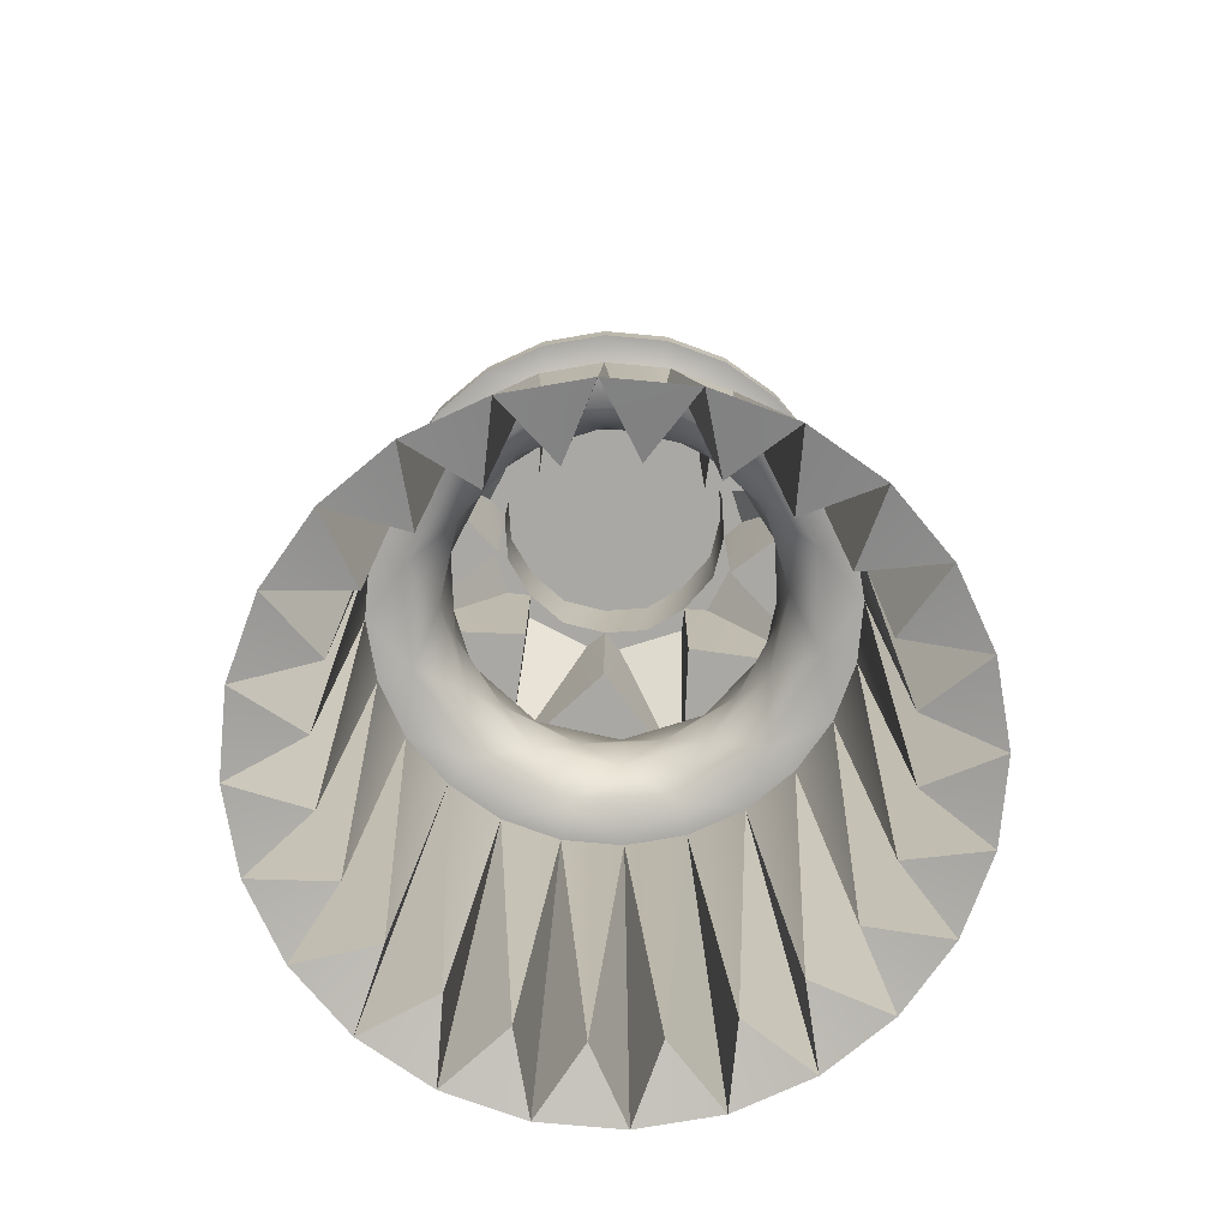
<metadata>
{"format":"obj","ext":"obj","renderer":"f3d","projection":"perspective","resolution":1024,"background":"white","views":[{"elev":-75.0,"azim":152.3,"up":"+Y"}]}
</metadata>
<code>
o Primitive36
v 9 -13.5 -0
v 6.933 -13 -0.9103
v 8.693 -13.5 -2.327
v 6.461 -13 -2.674
v 7.794 -13.5 -4.497
v 5.548 -13 -4.255
v 6.364 -13.5 -6.361
v 4.257 -13 -5.545
v 4.5 -13.5 -7.792
v 2.676 -13 -6.458
v 2.329 -13.5 -8.691
v 0.9128 -13 -6.931
v -0 -13.5 -8.997
v 2.329 -13.5 -8.691
v -0.9128 -13 -6.931
v -2.329 -13.5 -8.691
v -2.676 -13 -6.458
v -4.5 -13.5 -7.792
v -4.257 -13 -5.545
v -6.364 -13.5 -6.361
v -5.548 -13 -4.255
v -7.794 -13.5 -4.497
v -6.461 -13 -2.674
v -8.693 -13.5 -2.327
v -6.933 -13 -0.9103
v -9 -13.5 -0
v 6.993 0.5 -0
v 6.755 0.5 -1.807
v 6.933 -13 -0.9103
v 6.056 0.5 -3.494
v 6.461 -13 -2.674
v 4.945 0.5 -4.942
v 5.548 -13 -4.255
v 3.497 0.5 -6.054
v 4.257 -13 -5.545
v 1.81 0.5 -6.752
v 2.676 -13 -6.458
v 1.81 0.5 -6.752
v -0 0.5 -6.99
v 0.9128 -13 -6.931
v -1.81 0.5 -6.752
v -0.9128 -13 -6.931
v -3.497 0.5 -6.054
v -2.676 -13 -6.458
v -4.945 0.5 -4.942
v -4.257 -13 -5.545
v -6.056 0.5 -3.494
v -5.548 -13 -4.255
v -6.755 0.5 -1.807
v -6.461 -13 -2.674
v -6.993 0.5 -0
v -6.933 -13 -0.9103
v -0 0.5 -6.99
v -0.9128 -13 -6.931
v -0 -13.5 -8.997
v -0 -13.5 -8.997
v 0.9128 -13 -6.931
v -0 0.5 -6.99
v -1.81 0.5 -6.752
v -2.676 -13 -6.458
v -2.329 -13.5 -8.691
v -2.329 -13.5 -8.691
v -0.9128 -13 -6.931
v -1.81 0.5 -6.752
v -3.497 0.5 -6.054
v -4.257 -13 -5.545
v -4.5 -13.5 -7.792
v -4.5 -13.5 -7.792
v -2.676 -13 -6.458
v -3.497 0.5 -6.054
v -4.945 0.5 -4.942
v -5.548 -13 -4.255
v -6.364 -13.5 -6.361
v -6.364 -13.5 -6.361
v -4.257 -13 -5.545
v -4.945 0.5 -4.942
v -7.794 -13.5 -4.497
v -5.548 -13 -4.255
v -6.056 0.5 -3.494
v -6.056 0.5 -3.494
v -6.461 -13 -2.674
v -7.794 -13.5 -4.497
v -8.693 -13.5 -2.327
v -6.461 -13 -2.674
v -6.755 0.5 -1.807
v -6.755 0.5 -1.807
v -6.933 -13 -0.9103
v -8.693 -13.5 -2.327
v -9 -13.5 -0
v -6.933 -13 -0.9103
v -6.993 0.5 -0
v 1.81 0.5 -6.752
v 0.9128 -13 -6.931
v 2.329 -13.5 -8.691
v 2.329 -13.5 -8.691
v 2.676 -13 -6.458
v 1.81 0.5 -6.752
v 3.497 0.5 -6.054
v 2.676 -13 -6.458
v 4.5 -13.5 -7.792
v 4.5 -13.5 -7.792
v 4.257 -13 -5.545
v 3.497 0.5 -6.054
v 4.945 0.5 -4.942
v 4.257 -13 -5.545
v 6.364 -13.5 -6.361
v 6.364 -13.5 -6.361
v 5.548 -13 -4.255
v 4.945 0.5 -4.942
v 6.056 0.5 -3.494
v 5.548 -13 -4.255
v 7.794 -13.5 -4.497
v 7.794 -13.5 -4.497
v 6.461 -13 -2.674
v 6.056 0.5 -3.494
v 6.755 0.5 -1.807
v 6.461 -13 -2.674
v 8.693 -13.5 -2.327
v 6.933 -13 -0.9103
v 6.755 0.5 -1.807
v 8.693 -13.5 -2.327
v 6.993 0.5 -0
v 6.933 -13 -0.9103
v 9 -13.5 -0
v 8.693 -13.5 2.327
v 6.933 -13 0.9103
v 7.794 -13.5 4.497
v 6.461 -13 2.674
v 6.364 -13.5 6.361
v 5.548 -13 4.255
v 4.5 -13.5 7.792
v 4.257 -13 5.545
v 2.329 -13.5 8.691
v 2.676 -13 6.458
v -0 -13.5 8.997
v 0.9128 -13 6.931
v -2.329 -13.5 8.691
v -0.9128 -13 6.931
v -4.5 -13.5 7.792
v -2.676 -13 6.458
v -6.364 -13.5 6.361
v -4.257 -13 5.545
v -7.794 -13.5 4.497
v -5.548 -13 4.255
v -8.693 -13.5 2.327
v -6.461 -13 2.674
v -6.933 -13 0.9103
v 6.933 -13 0.9103
v 6.755 0.5 1.807
v 6.461 -13 2.674
v 6.056 0.5 3.494
v 5.548 -13 4.255
v 4.945 0.5 4.942
v 4.257 -13 5.545
v 3.497 0.5 6.054
v 2.676 -13 6.458
v 1.81 0.5 6.752
v 0.9128 -13 6.931
v -0 0.5 6.99
v -0.9128 -13 6.931
v -1.81 0.5 6.752
v -2.676 -13 6.458
v -3.497 0.5 6.054
v -4.257 -13 5.545
v -4.945 0.5 4.942
v -5.548 -13 4.255
v -6.056 0.5 3.494
v -6.461 -13 2.674
v -6.755 0.5 1.807
v -6.933 -13 0.9103
v -0 -13.5 8.997
v -0.9128 -13 6.931
v -0 0.5 6.99
v -0 0.5 6.99
v 0.9128 -13 6.931
v -0 -13.5 8.997
v -2.329 -13.5 8.691
v -2.676 -13 6.458
v -1.81 0.5 6.752
v -1.81 0.5 6.752
v -0.9128 -13 6.931
v -2.329 -13.5 8.691
v -4.5 -13.5 7.792
v -4.257 -13 5.545
v -3.497 0.5 6.054
v -3.497 0.5 6.054
v -2.676 -13 6.458
v -4.5 -13.5 7.792
v -6.364 -13.5 6.361
v -5.548 -13 4.255
v -4.945 0.5 4.942
v -4.945 0.5 4.942
v -4.257 -13 5.545
v -6.364 -13.5 6.361
v -6.056 0.5 3.494
v -5.548 -13 4.255
v -7.794 -13.5 4.497
v -7.794 -13.5 4.497
v -6.461 -13 2.674
v -6.056 0.5 3.494
v -6.755 0.5 1.807
v -6.461 -13 2.674
v -8.693 -13.5 2.327
v -8.693 -13.5 2.327
v -6.933 -13 0.9103
v -6.755 0.5 1.807
v -6.993 0.5 -0
v -6.933 -13 0.9103
v -9 -13.5 -0
v 2.329 -13.5 8.691
v 0.9128 -13 6.931
v 1.81 0.5 6.752
v 1.81 0.5 6.752
v 2.676 -13 6.458
v 2.329 -13.5 8.691
v 4.5 -13.5 7.792
v 2.676 -13 6.458
v 3.497 0.5 6.054
v 3.497 0.5 6.054
v 4.257 -13 5.545
v 4.5 -13.5 7.792
v 6.364 -13.5 6.361
v 4.257 -13 5.545
v 4.945 0.5 4.942
v 4.945 0.5 4.942
v 5.548 -13 4.255
v 6.364 -13.5 6.361
v 7.794 -13.5 4.497
v 5.548 -13 4.255
v 6.056 0.5 3.494
v 6.056 0.5 3.494
v 6.461 -13 2.674
v 7.794 -13.5 4.497
v 8.693 -13.5 2.327
v 6.461 -13 2.674
v 6.755 0.5 1.807
v 8.693 -13.5 2.327
v 6.755 0.5 1.807
v 6.933 -13 0.9103
v 9 -13.5 -0
v 6.933 -13 0.9103
v 6.993 0.5 -0
v 6.755 5.3 -1.807
v 6.993 5.3 -0
v 6.993 6.05 -0
v 6.755 6.05 -1.807
v 6.056 5.3 -3.494
v 6.056 6.05 -3.494
v 4.945 5.3 -4.942
v 4.945 6.05 -4.942
v 3.497 5.3 -6.054
v 3.497 6.05 -6.054
v 1.81 5.3 -6.752
v 1.81 6.05 -6.752
v -0 5.3 -6.99
v 1.81 5.3 -6.752
v 1.81 6.05 -6.752
v -0 6.05 -6.99
v -1.81 5.3 -6.752
v -1.81 6.05 -6.752
v -3.497 5.3 -6.054
v -3.497 6.05 -6.054
v -4.945 5.3 -4.942
v -4.945 6.05 -4.942
v -6.056 5.3 -3.494
v -6.056 6.05 -3.494
v -6.755 5.3 -1.807
v -6.755 6.05 -1.807
v -6.993 5.3 -0
v -6.993 6.05 -0
v 6.755 5.3 1.807
v 6.755 6.05 1.807
v 6.056 5.3 3.494
v 6.056 6.05 3.494
v 4.945 5.3 4.942
v 4.945 6.05 4.942
v 3.497 5.3 6.054
v 3.497 6.05 6.054
v 1.81 5.3 6.752
v 1.81 6.05 6.752
v -0 5.3 6.99
v -0 6.05 6.99
v -1.81 5.3 6.752
v -1.81 6.05 6.752
v -3.497 5.3 6.054
v -3.497 6.05 6.054
v -4.945 5.3 4.942
v -4.945 6.05 4.942
v -6.056 5.3 3.494
v -6.056 6.05 3.494
v -6.755 5.3 1.807
v -6.755 6.05 1.807
v 1.81 6.05 6.752
v -0 6.05 6.99
v 1.341 6.05 3.235
v 3.497 6.05 6.054
v 4.945 6.05 4.942
v 6.056 6.05 3.494
v 3.237 6.05 1.339
v 6.755 6.05 1.807
v 6.993 6.05 -0
v 3.237 6.05 -1.339
v 6.755 6.05 -1.807
v 6.056 6.05 -3.494
v 4.945 6.05 -4.942
v 1.341 6.05 -3.235
v 3.497 6.05 -6.054
v 1.81 6.05 -6.752
v -0 6.05 -6.99
v -1.341 6.05 -3.235
v -1.81 6.05 -6.752
v -3.497 6.05 -6.054
v -4.945 6.05 -4.942
v -3.237 6.05 -1.339
v -6.056 6.05 -3.494
v -6.755 6.05 -1.807
v -6.993 6.05 -0
v -3.237 6.05 1.339
v -6.755 6.05 1.807
v -6.056 6.05 3.494
v -4.945 6.05 4.942
v -3.497 6.05 6.054
v -1.341 6.05 3.235
v -1.81 6.05 6.752
v -1.048 10.75 3.908
v -0 6.05 6.99
v -1.341 6.05 3.235
v 1.341 6.05 3.235
v -0 6.05 6.99
v 1.048 10.75 3.908
v 4.945 6.05 4.942
v 1.341 6.05 3.235
v 2.024 10.75 3.504
v 3.237 6.05 1.339
v 4.945 6.05 4.942
v 3.505 10.75 2.022
v 6.993 6.05 -0
v 3.237 6.05 1.339
v 3.91 10.75 1.046
v 3.237 6.05 -1.339
v 6.993 6.05 -0
v 3.91 10.75 -1.046
v 4.945 6.05 -4.942
v 3.237 6.05 -1.339
v 3.505 10.75 -2.022
v 1.341 6.05 -3.235
v 4.945 6.05 -4.942
v 2.024 10.75 -3.504
v -0 6.05 -6.99
v 1.341 6.05 -3.235
v 1.048 10.75 -3.908
v -1.341 6.05 -3.235
v -0 6.05 -6.99
v -1.048 10.75 -3.908
v -4.945 6.05 -4.942
v -1.341 6.05 -3.235
v -2.024 10.75 -3.504
v -3.237 6.05 -1.339
v -4.945 6.05 -4.942
v -3.505 10.75 -2.022
v -6.993 6.05 -0
v -3.237 6.05 -1.339
v -3.91 10.75 -1.046
v -3.237 6.05 1.339
v -6.993 6.05 -0
v -3.91 10.75 1.046
v -4.945 6.05 4.942
v -3.237 6.05 1.339
v -3.505 10.75 2.022
v -1.341 6.05 3.235
v -4.945 6.05 4.942
v -2.024 10.75 3.504
v -1.048 10.75 3.908
v 1.048 10.75 3.908
v -0 6.05 6.99
v 2.024 10.75 3.504
v 3.505 10.75 2.022
v 4.945 6.05 4.942
v 3.91 10.75 1.046
v 3.91 10.75 -1.046
v 6.993 6.05 -0
v 4.945 6.05 -4.942
v 3.505 10.75 -2.022
v 2.024 10.75 -3.504
v -0 6.05 -6.99
v 1.048 10.75 -3.908
v -1.048 10.75 -3.908
v -4.945 6.05 -4.942
v -2.024 10.75 -3.504
v -3.505 10.75 -2.022
v -6.993 6.05 -0
v -3.91 10.75 -1.046
v -3.91 10.75 1.046
v -3.505 10.75 2.022
v -2.024 10.75 3.504
v -4.945 6.05 4.942
v 0 10.75 3.559
v -1.048 10.75 3.908
v -1.341 10.75 3.235
v 1.048 10.75 3.908
v 2.518 10.75 2.516
v 2.024 10.75 3.504
v 1.341 10.75 3.235
v 3.505 10.75 2.022
v 3.56 10.75 -0
v 3.91 10.75 1.046
v 3.237 10.75 1.339
v 3.91 10.75 -1.046
v 2.518 10.75 -2.516
v 3.505 10.75 -2.022
v 3.237 10.75 -1.339
v 2.024 10.75 -3.504
v 0 10.75 -3.559
v 1.048 10.75 -3.908
v 1.341 10.75 -3.235
v -1.048 10.75 -3.908
v -2.518 10.75 -2.516
v -2.024 10.75 -3.504
v -1.341 10.75 -3.235
v -3.505 10.75 -2.022
v -3.56 10.75 -0
v -3.91 10.75 -1.046
v -3.237 10.75 -1.339
v -3.91 10.75 1.046
v -2.518 10.75 2.516
v -3.505 10.75 2.022
v -3.237 10.75 1.339
v -2.024 10.75 3.504
v -1.341 10.75 -3.235
v -3.237 10.75 1.339
v -1.341 10.75 3.235
v -1.341 10.75 3.235
v 1.341 10.75 3.235
v 1.341 10.75 3.235
v 3.237 10.75 1.339
v 3.237 10.75 1.339
v 3.237 10.75 -1.339
v 3.237 10.75 -1.339
v 1.341 10.75 -3.235
v 1.341 10.75 -3.235
v -1.341 10.75 -3.235
v -1.341 10.75 -3.235
v -3.237 10.75 -1.339
v -3.237 10.75 -1.339
v -3.237 10.75 1.339
v 0 10.75 3.559
v -1.341 10.75 3.235
v -1.341 13.5 3.235
v 0 13.5 3.559
v 2.518 10.75 2.516
v 1.341 10.75 3.235
v 1.341 13.5 3.235
v 2.518 13.5 2.516
v 3.56 10.75 -0
v 3.237 10.75 1.339
v 3.237 13.5 1.339
v 3.56 13.5 -0
v 2.518 10.75 -2.516
v 3.237 10.75 -1.339
v 3.237 13.5 -1.339
v 2.518 13.5 -2.516
v 0 10.75 -3.559
v 1.341 10.75 -3.235
v 1.341 13.5 -3.235
v 0 13.5 -3.559
v -2.518 10.75 -2.516
v -1.341 10.75 -3.235
v -1.341 13.5 -3.235
v -2.518 13.5 -2.516
v -3.56 10.75 -0
v -3.237 10.75 -1.339
v -3.237 13.5 -1.339
v -3.56 13.5 -0
v -2.518 10.75 2.516
v -3.237 10.75 1.339
v -3.237 13.5 1.339
v -2.518 13.5 2.516
v -1.341 10.75 -3.235
v -1.341 13.5 -3.235
v 0 13.5 3.559
v -1.341 13.5 3.235
v 0 13.5 -0
v 2.518 13.5 2.516
v 1.341 13.5 3.235
v 3.56 13.5 -0
v 3.237 13.5 1.339
v 2.518 13.5 -2.516
v 3.237 13.5 -1.339
v 0 13.5 -3.559
v 1.341 13.5 -3.235
v -2.518 13.5 -2.516
v -1.341 13.5 -3.235
v -3.56 13.5 -0
v -3.237 13.5 -1.339
v -2.518 13.5 2.516
v -3.237 13.5 1.339
v 1.251 2.9 4.666
v -1.251 2.9 4.666
v -0 4.15 4.985
v -0 1.65 4.985
v 3.417 2.9 3.415
v 2.493 4.15 4.317
v 2.493 1.65 4.317
v 4.668 2.9 1.249
v 4.319 4.15 2.492
v 4.319 1.65 2.492
v -3.417 2.9 3.415
v -2.493 4.15 4.317
v -2.493 1.65 4.317
v -4.668 2.9 1.249
v -4.319 4.15 2.492
v -4.319 1.65 2.492
v -4.987 4.15 -0
v -4.668 2.9 -1.249
v -4.987 1.65 -0
v -4.319 4.15 -2.492
v -3.417 2.9 -3.415
v -4.319 1.65 -2.492
v -2.493 4.15 -4.317
v -1.251 2.9 -4.666
v -2.493 1.65 -4.317
v 4.319 4.15 -2.492
v 3.417 2.9 -3.415
v 4.668 2.9 -1.249
v 4.319 1.65 -2.492
v 2.493 4.15 -4.317
v 1.251 2.9 -4.666
v 2.493 1.65 -4.317
v 4.987 4.15 -0
v 4.987 1.65 -0
v -0 4.15 -4.985
v 1.251 2.9 -4.666
v -0 1.65 -4.985
v 1.538 0.5 5.739
v -1.538 0.5 5.739
v -4.203 0.5 4.201
v -5.742 0.5 1.536
v 4.203 0.5 4.201
v 5.742 0.5 1.536
v -5.742 0.5 -1.536
v -4.203 0.5 -4.201
v -1.538 0.5 -5.739
v 1.538 0.5 -5.739
v 2.493 1.65 -4.317
v 4.203 0.5 -4.201
v 5.742 0.5 -1.536
v -1.538 5.3 -5.739
v -4.203 5.3 -4.201
v -5.742 5.3 -1.536
v 2.493 4.15 -4.317
v 1.538 5.3 -5.739
v 4.203 5.3 -4.201
v 5.742 5.3 -1.536
v 5.742 5.3 1.536
v 4.203 5.3 4.201
v 1.538 5.3 5.739
v -1.538 5.3 5.739
v -4.203 5.3 4.201
v -5.742 5.3 1.536
v 1.538 0.5 -5.739
v -0 0.5 -6.99
v 3.497 0.5 -6.054
v 6.056 0.5 -3.494
v 6.993 0.5 -0
v 6.056 0.5 3.494
v 3.497 0.5 6.054
v -0 0.5 6.99
v -3.497 0.5 6.054
v -6.056 0.5 3.494
v -6.993 0.5 -0
v -6.056 0.5 -3.494
v -3.497 0.5 -6.054
v -1.81 0.5 -6.752
v 1.81 0.5 -6.752
v 1.81 0.5 -6.752
v 4.945 0.5 -4.942
v 6.755 0.5 -1.807
v 6.755 0.5 1.807
v 4.945 0.5 4.942
v 1.81 0.5 6.752
v -1.81 0.5 6.752
v -4.945 0.5 4.942
v -6.755 0.5 1.807
v -6.755 0.5 -1.807
v -4.945 0.5 -4.942
v 1.538 5.3 -5.739
v -0 5.3 -6.99
v 3.497 5.3 -6.054
v 6.056 5.3 -3.494
v 6.993 5.3 -0
v 6.056 5.3 3.494
v 3.497 5.3 6.054
v -0 5.3 6.99
v -3.497 5.3 6.054
v -6.056 5.3 3.494
v -6.993 5.3 -0
v -6.056 5.3 -3.494
v -3.497 5.3 -6.054
v -1.81 5.3 -6.752
v 1.81 5.3 -6.752
v 1.81 5.3 -6.752
v 4.945 5.3 -4.942
v 6.755 5.3 -1.807
v 6.755 5.3 1.807
v 4.945 5.3 4.942
v 1.81 5.3 6.752
v -1.81 5.3 6.752
v -4.945 5.3 4.942
v -6.755 5.3 1.807
v -6.755 5.3 -1.807
v -4.945 5.3 -4.942
f 55 54 53
f 3 2 1
f 1 126 125
f 3 5 4
f 128 127 125
f 5 7 6
f 130 129 127
f 7 9 8
f 9 11 10
f 132 131 129
f 134 133 131
f 136 135 133
f 138 137 135
f 140 139 137
f 142 141 139
f 144 143 141
f 146 145 143
f 147 26 145
f 24 26 25
f 22 24 23
f 20 22 21
f 18 20 19
f 16 18 17
f 13 16 15
f 14 13 12
f 29 28 27
f 27 149 148
f 31 30 28
f 149 151 150
f 33 32 30
f 151 153 152
f 35 34 32
f 37 36 34
f 153 155 154
f 155 157 156
f 157 159 158
f 159 161 160
f 161 163 162
f 163 165 164
f 165 167 166
f 167 169 168
f 169 51 170
f 52 51 49
f 50 49 47
f 48 47 45
f 46 45 43
f 44 43 41
f 42 41 39
f 40 39 38
f 58 57 56
f 61 60 59
f 64 63 62
f 67 66 65
f 70 69 68
f 73 72 71
f 76 75 74
f 79 78 77
f 82 81 80
f 85 84 83
f 88 87 86
f 91 90 89
f 94 93 92
f 97 96 95
f 100 99 98
f 103 102 101
f 106 105 104
f 109 108 107
f 112 111 110
f 115 114 113
f 118 117 116
f 121 120 119
f 124 123 122
f 173 172 171
f 176 175 174
f 179 178 177
f 182 181 180
f 185 184 183
f 188 187 186
f 191 190 189
f 194 193 192
f 197 196 195
f 200 199 198
f 203 202 201
f 206 205 204
f 209 208 207
f 212 211 210
f 215 214 213
f 218 217 216
f 221 220 219
f 224 223 222
f 227 226 225
f 230 229 228
f 233 232 231
f 236 235 234
f 239 238 237
f 242 241 240
f 245 244 243
f 243 246 245
f 244 245 272
f 246 243 247
f 272 271 244
f 247 248 246
f 271 272 274
f 248 247 249
f 274 273 271
f 249 250 248
f 273 274 276
f 250 249 251
f 276 275 273
f 251 252 250
f 275 276 278
f 252 251 253
f 253 254 252
f 278 277 275
f 277 278 280
f 280 279 277
f 279 280 282
f 282 281 279
f 281 282 284
f 284 283 281
f 283 284 286
f 286 285 283
f 285 286 288
f 288 287 285
f 287 288 290
f 290 289 287
f 289 290 292
f 292 291 289
f 291 292 270
f 270 269 291
f 269 270 268
f 268 267 269
f 267 268 266
f 266 265 267
f 265 266 264
f 264 263 265
f 263 264 262
f 262 261 263
f 261 262 260
f 260 259 261
f 259 260 258
f 258 255 259
f 255 258 257
f 257 256 255
f 295 294 293
f 295 293 296
f 295 296 297
f 323 324 294
f 324 323 322
f 323 321 322
f 299 297 298
f 300 299 298
f 299 300 301
f 318 320 321
f 318 319 320
f 317 319 318
f 301 303 302
f 302 303 304
f 304 305 302
f 316 317 314
f 315 316 314
f 313 315 314
f 305 307 306
f 306 307 308
f 308 309 306
f 312 313 310
f 309 311 310
f 310 311 312
f 327 326 325
f 327 325 432
f 330 329 328
f 433 330 328
f 333 332 331
f 332 333 434
f 336 335 334
f 435 336 334
f 339 338 337
f 338 339 436
f 342 341 340
f 437 342 340
f 345 344 343
f 344 345 438
f 348 347 346
f 439 348 346
f 351 350 349
f 350 351 440
f 354 353 352
f 441 354 352
f 357 356 355
f 356 357 442
f 360 359 358
f 443 360 358
f 363 362 361
f 362 363 444
f 366 365 364
f 445 366 364
f 369 368 367
f 368 369 430
f 372 371 370
f 431 372 370
f 375 374 373
f 378 377 376
f 381 380 379
f 384 383 382
f 387 386 385
f 390 389 388
f 393 392 391
f 396 395 394
f 399 398 397
f 400 397 398
f 400 403 397
f 428 399 425
f 428 425 426
f 427 426 425
f 403 402 401
f 404 401 402
f 404 407 401
f 424 427 421
f 424 421 422
f 423 422 421
f 407 406 405
f 408 405 406
f 408 411 405
f 420 423 417
f 420 417 418
f 419 418 417
f 411 410 409
f 412 409 410
f 412 415 409
f 415 414 413
f 416 413 414
f 416 429 413
f 448 447 446
f 446 449 448
f 447 448 477
f 449 446 451
f 477 474 447
f 451 452 449
f 474 477 476
f 452 451 450
f 476 475 474
f 450 453 452
f 475 476 473
f 453 450 455
f 473 470 475
f 455 456 453
f 470 473 472
f 456 455 454
f 472 471 470
f 454 457 456
f 471 472 469
f 457 454 459
f 469 466 471
f 459 460 457
f 466 469 468
f 468 467 466
f 460 459 458
f 458 461 460
f 461 458 463
f 463 464 461
f 464 463 462
f 462 465 464
f 465 462 478
f 478 479 465
f 482 481 480
f 482 480 484
f 482 495 481
f 482 484 483
f 482 496 495
f 482 483 486
f 482 493 496
f 482 486 485
f 482 494 493
f 482 485 488
f 482 491 494
f 482 488 487
f 482 492 491
f 482 487 490
f 482 489 492
f 482 490 489
f 499 498 497
f 502 499 497
f 500 497 498
f 502 556 499
f 497 500 503
f 502 497 501
f 503 501 497
f 499 508 498
f 505 502 501
f 499 557 508
f 499 556 557
f 505 555 502
f 502 555 556
f 505 501 504
f 592 556 555
f 592 606 556
f 605 592 555
f 606 593 556
f 557 556 593
f 591 605 555
f 593 607 557
f 607 594 557
f 591 555 554
f 505 554 555
f 604 591 554
f 590 604 554
f 558 557 594
f 508 557 558
f 594 608 558
f 608 595 558
f 590 554 553
f 603 590 553
f 553 589 603
f 529 554 505
f 529 553 554
f 529 505 504
f 553 552 589
f 552 602 589
f 552 588 602
f 586 601 588
f 552 586 588
f 526 586 552
f 522 552 553
f 526 552 522
f 522 553 529
f 523 526 522
f 523 527 526
f 524 522 529
f 524 523 522
f 529 504 524
f 527 523 528
f 523 524 525
f 525 528 523
f 530 524 504
f 530 525 524
f 525 545 528
f 545 560 528
f 562 575 560
f 562 560 545
f 576 562 545
f 563 576 545
f 546 545 525
f 563 545 546
f 546 525 530
f 577 563 546
f 546 564 577
f 504 506 530
f 506 504 501
f 501 503 506
f 530 539 546
f 546 539 564
f 506 539 530
f 539 578 564
f 539 565 578
f 506 538 539
f 539 538 565
f 503 538 506
f 538 579 565
f 538 566 579
f 503 534 538
f 538 534 566
f 534 580 566
f 500 534 503
f 534 567 580
f 567 534 535
f 535 534 500
f 535 581 567
f 535 568 581
f 509 535 500
f 498 509 500
f 568 535 536
f 536 535 509
f 536 582 568
f 536 569 582
f 509 498 507
f 508 507 498
f 512 536 509
f 507 512 509
f 569 536 537
f 537 536 512
f 537 583 569
f 570 583 537
f 508 511 507
f 508 558 511
f 512 507 510
f 511 510 507
f 537 512 515
f 515 512 510
f 570 537 540
f 540 537 515
f 584 570 540
f 571 584 540
f 510 514 515
f 571 540 541
f 585 571 541
f 518 540 515
f 541 540 518
f 518 515 514
f 572 585 541
f 514 510 513
f 510 511 513
f 572 541 542
f 573 572 542
f 561 573 542
f 521 541 518
f 542 541 521
f 574 561 543
f 561 542 543
f 543 542 533
f 533 542 521
f 544 543 533
f 544 533 532
f 521 518 517
f 514 517 518
f 533 521 520
f 520 532 533
f 517 520 521
f 532 520 531
f 532 531 550
f 531 551 550
f 520 517 519
f 520 519 531
f 517 514 516
f 517 516 519
f 514 513 516
f 519 547 531
f 531 547 551
f 551 587 600
f 551 547 587
f 547 599 587
f 547 598 599
f 548 547 519
f 547 548 598
f 516 548 519
f 548 611 598
f 548 597 611
f 549 548 516
f 548 549 597
f 513 549 516
f 549 610 597
f 549 596 610
f 559 549 513
f 549 559 596
f 513 511 559
f 559 609 596
f 511 558 559
f 595 609 559
f 559 558 595

</code>
